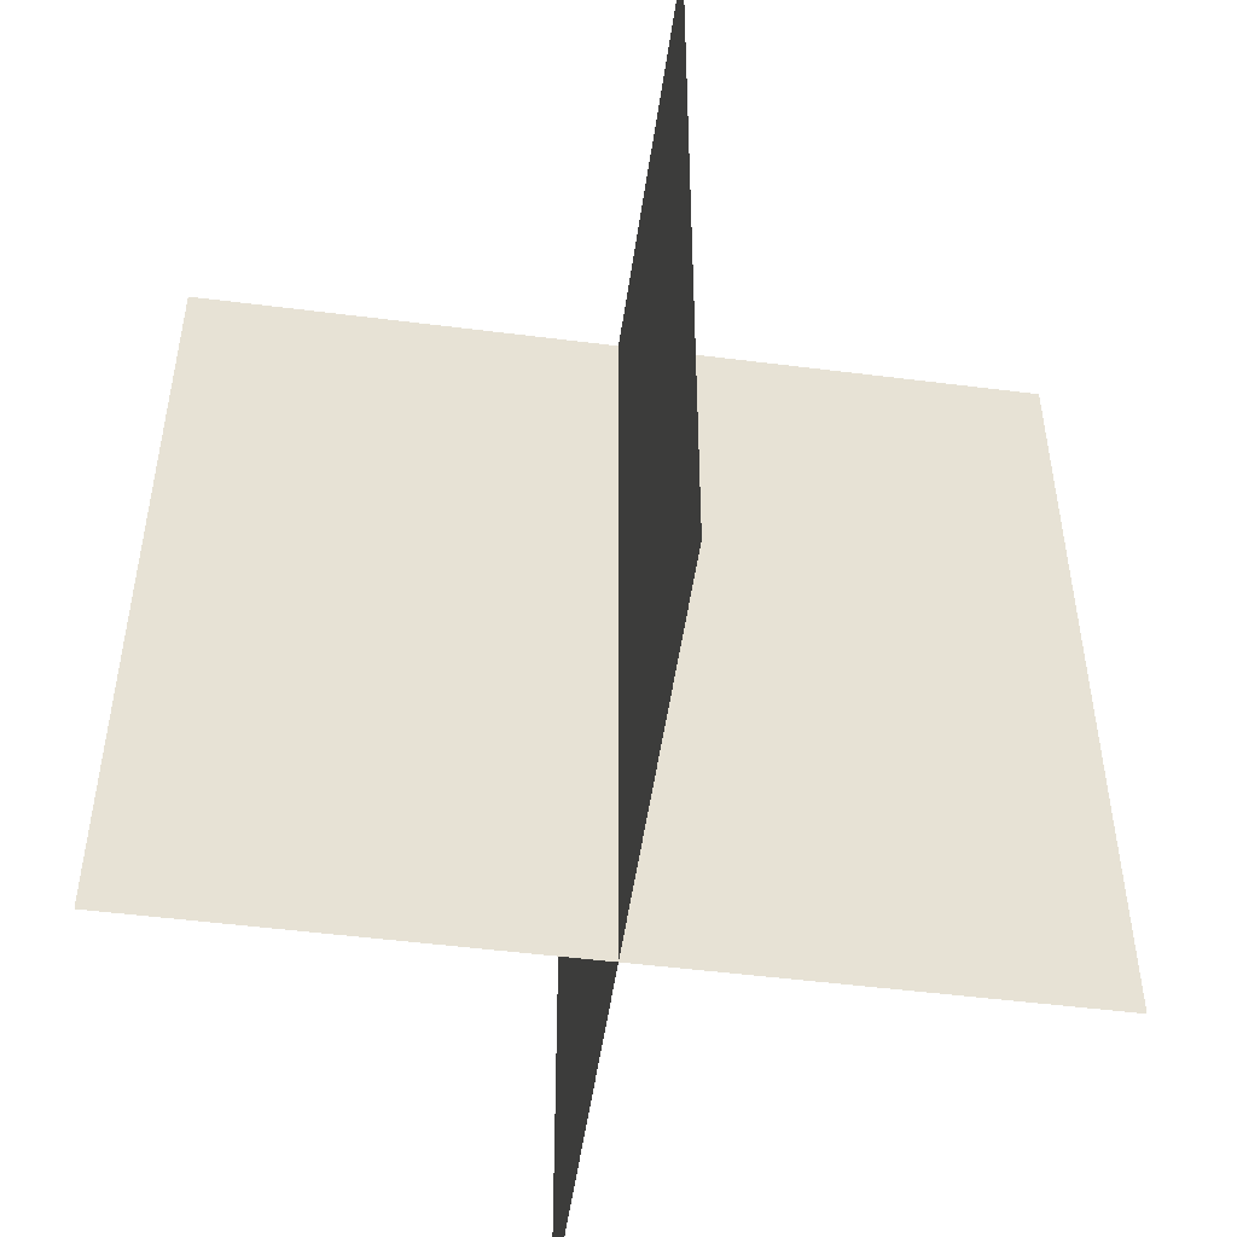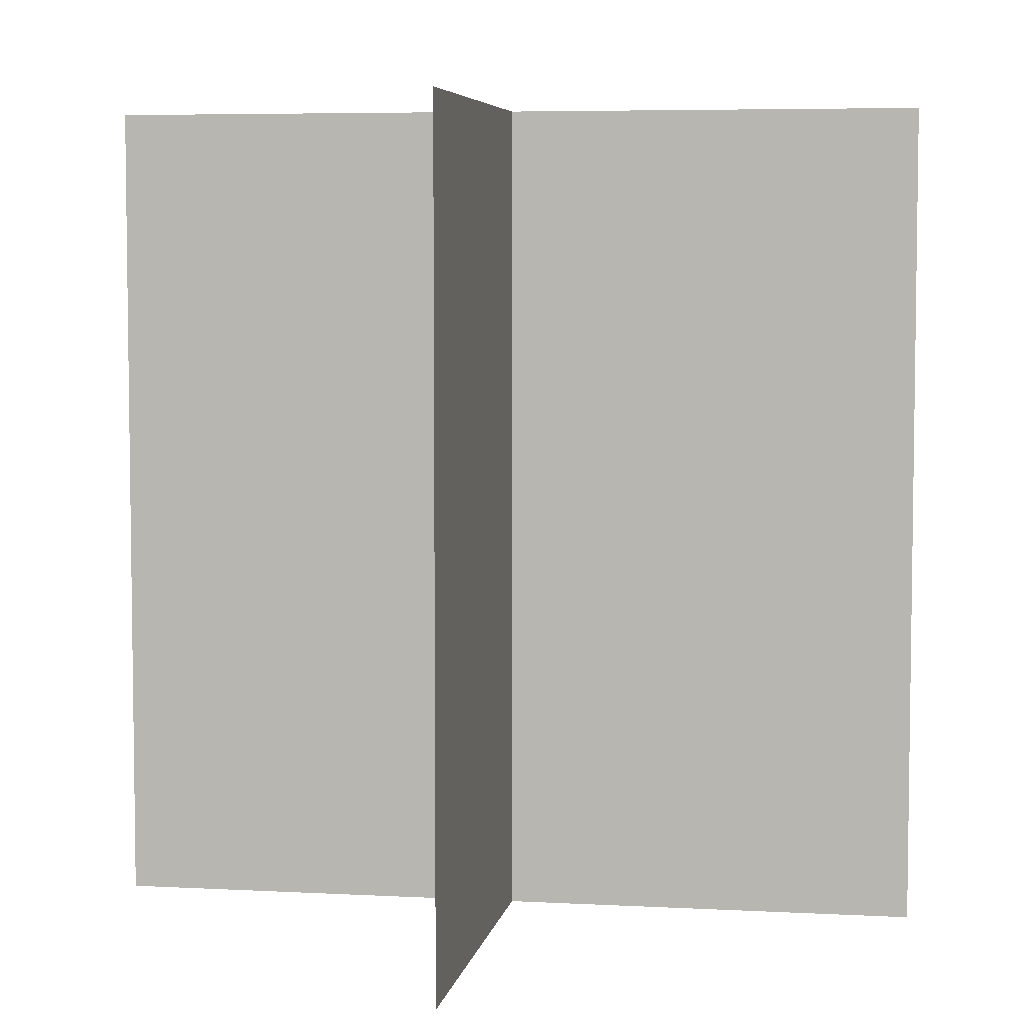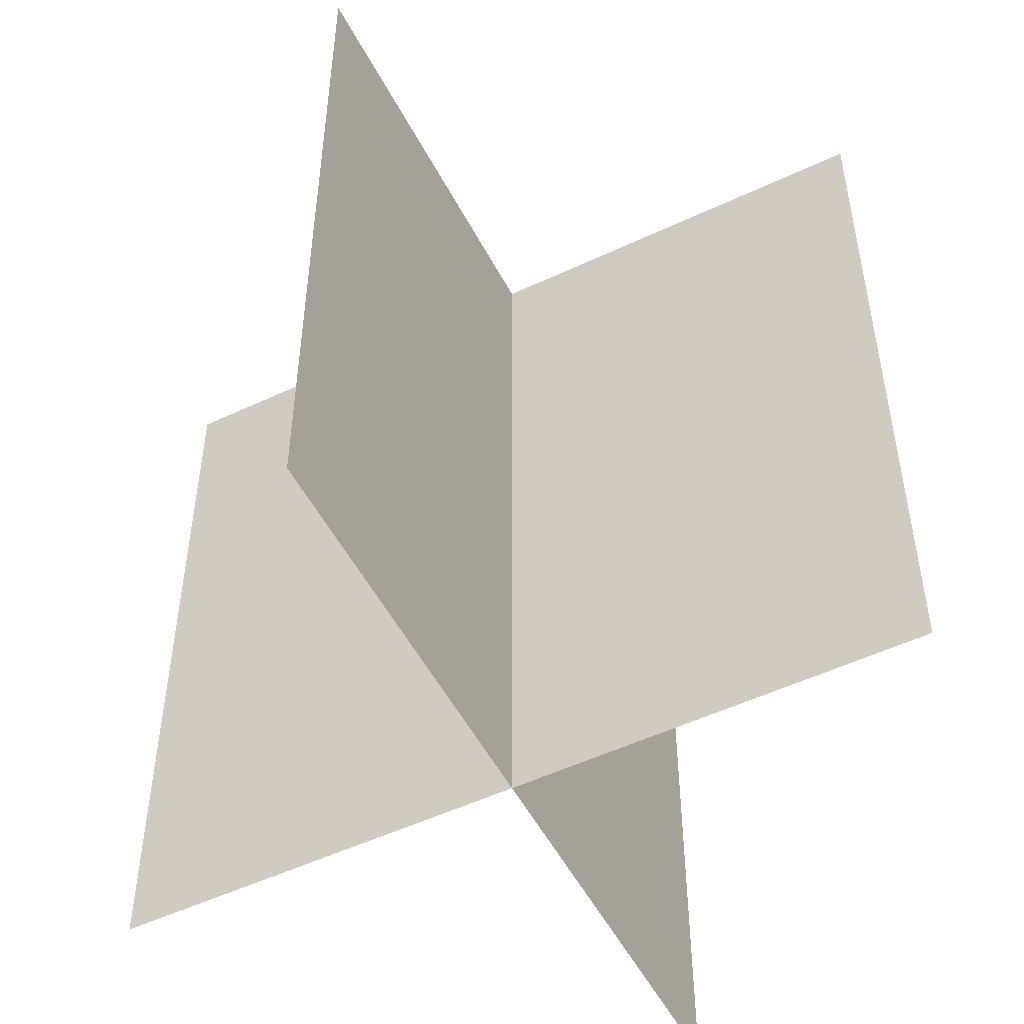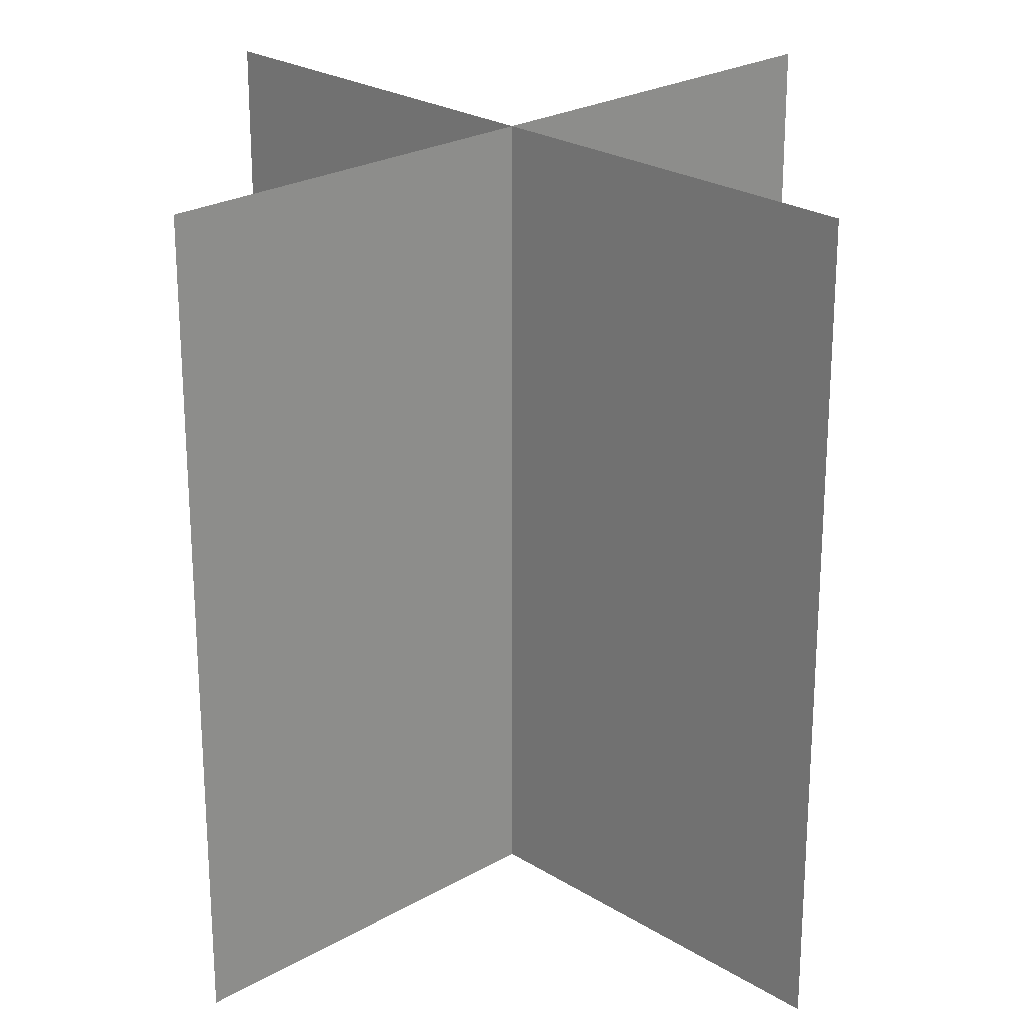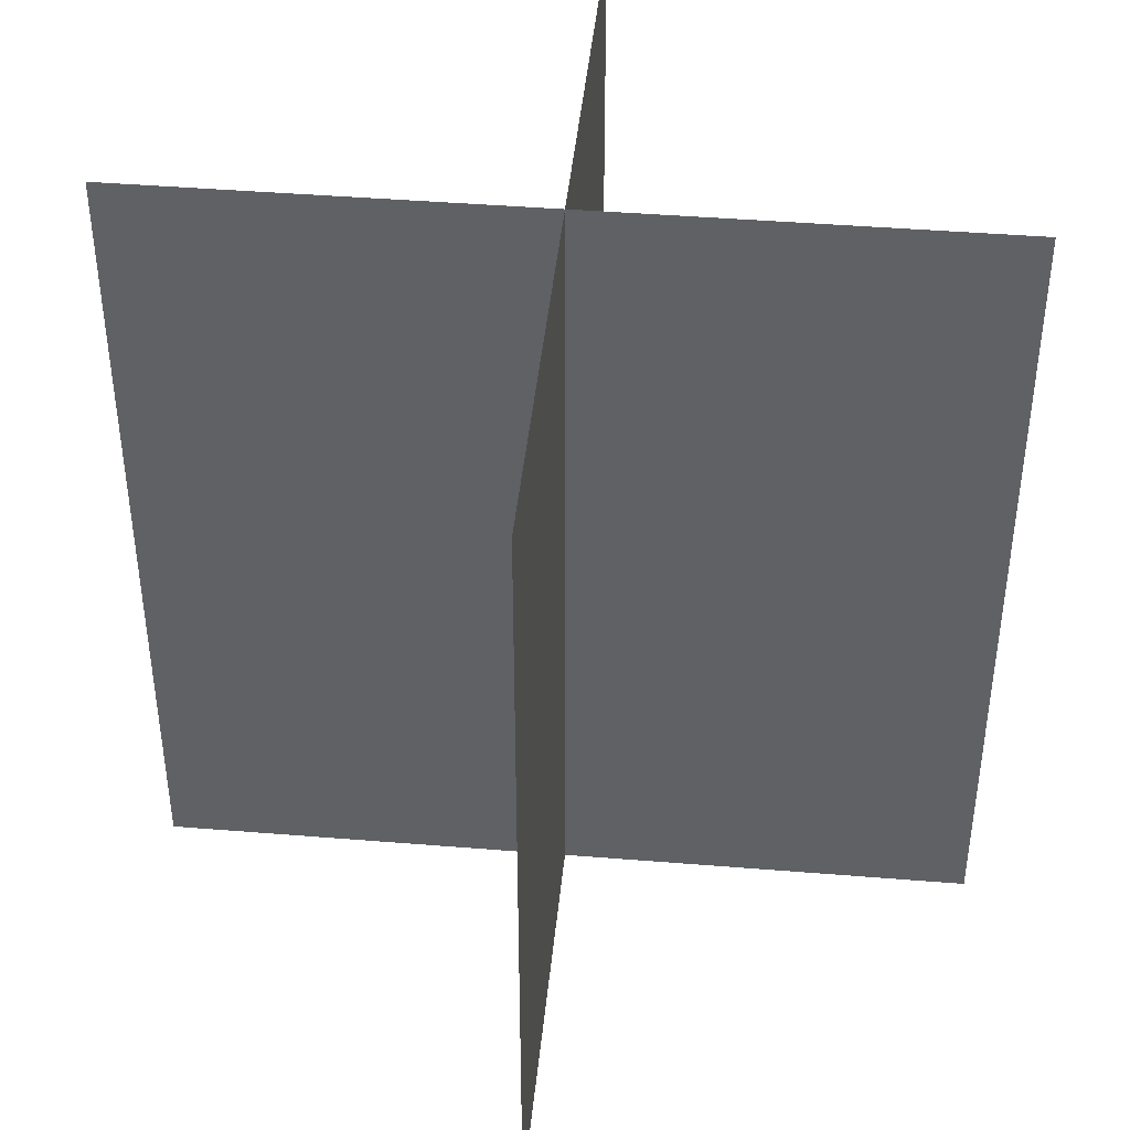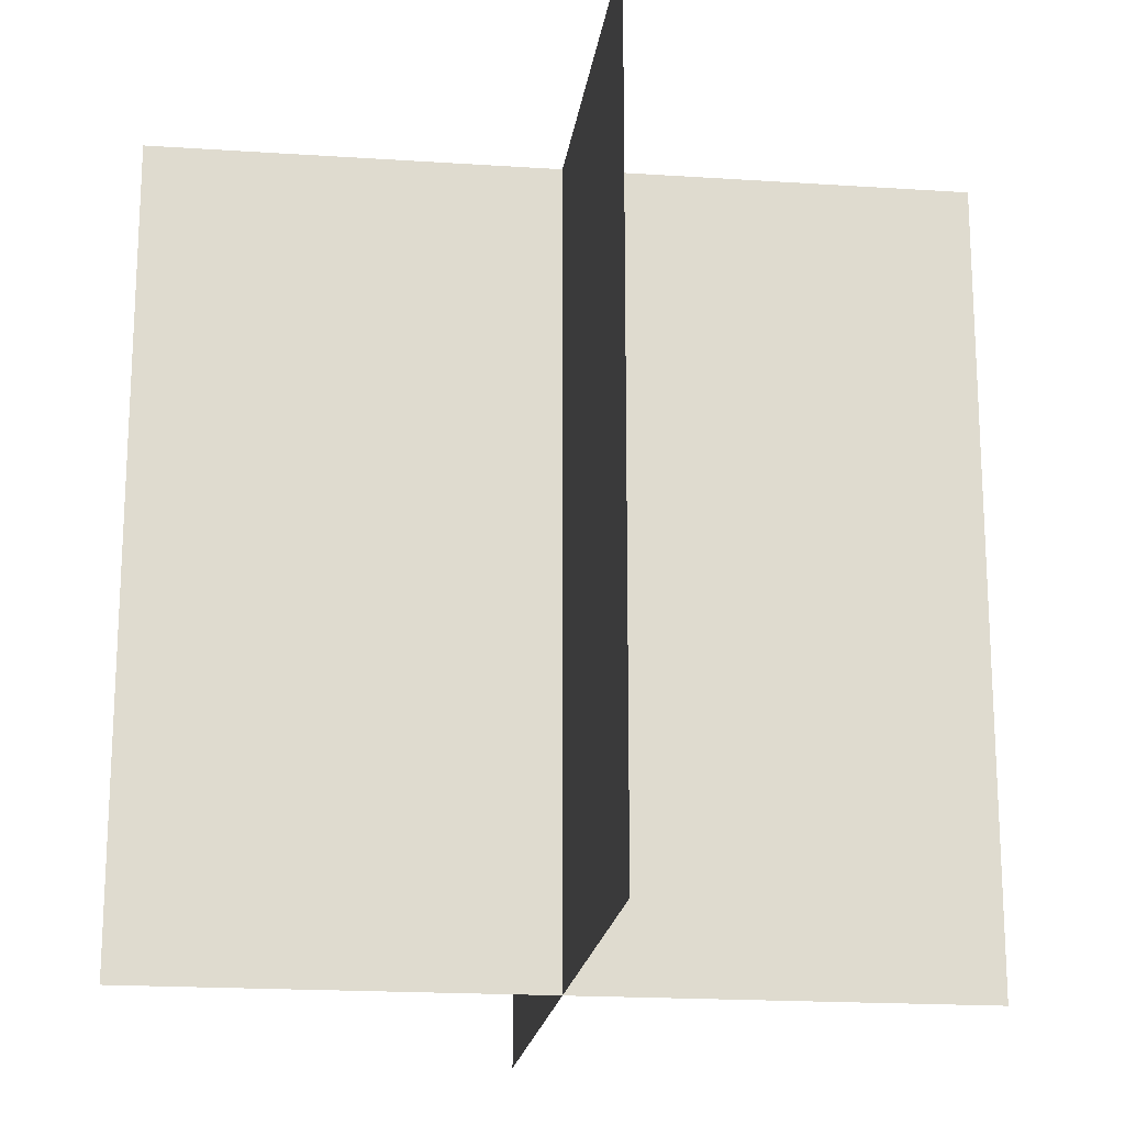
<metadata>
{"format":"obj","ext":"obj","renderer":"f3d","projection":"perspective","resolution":1024,"background":"white","views":[{"elev":-50.6,"azim":-97.9,"up":"+Y"},{"elev":5.5,"azim":99.6,"up":"+Y"},{"elev":-52.1,"azim":27.0,"up":"+Y"},{"elev":23.9,"azim":136.1,"up":"+Y"},{"elev":43.1,"azim":5.5,"up":"+Y"},{"elev":-18.9,"azim":82.8,"up":"+Y"}]}
</metadata>
<code>
o tree
v 1 1.49e-08 2.22e-16
v -1 -1.49e-08 -2.22e-16
v 1 2 -9.992e-15
v -1 2 -1.044e-14
v 1.943e-16 3.331e-16 1
v 1.943e-16 3.331e-16 -1
v -2.498e-16 2 1
v -2.498e-16 2 -1
f 1 2 4
f 1 4 3
f 5 6 8
f 5 8 7

</code>
